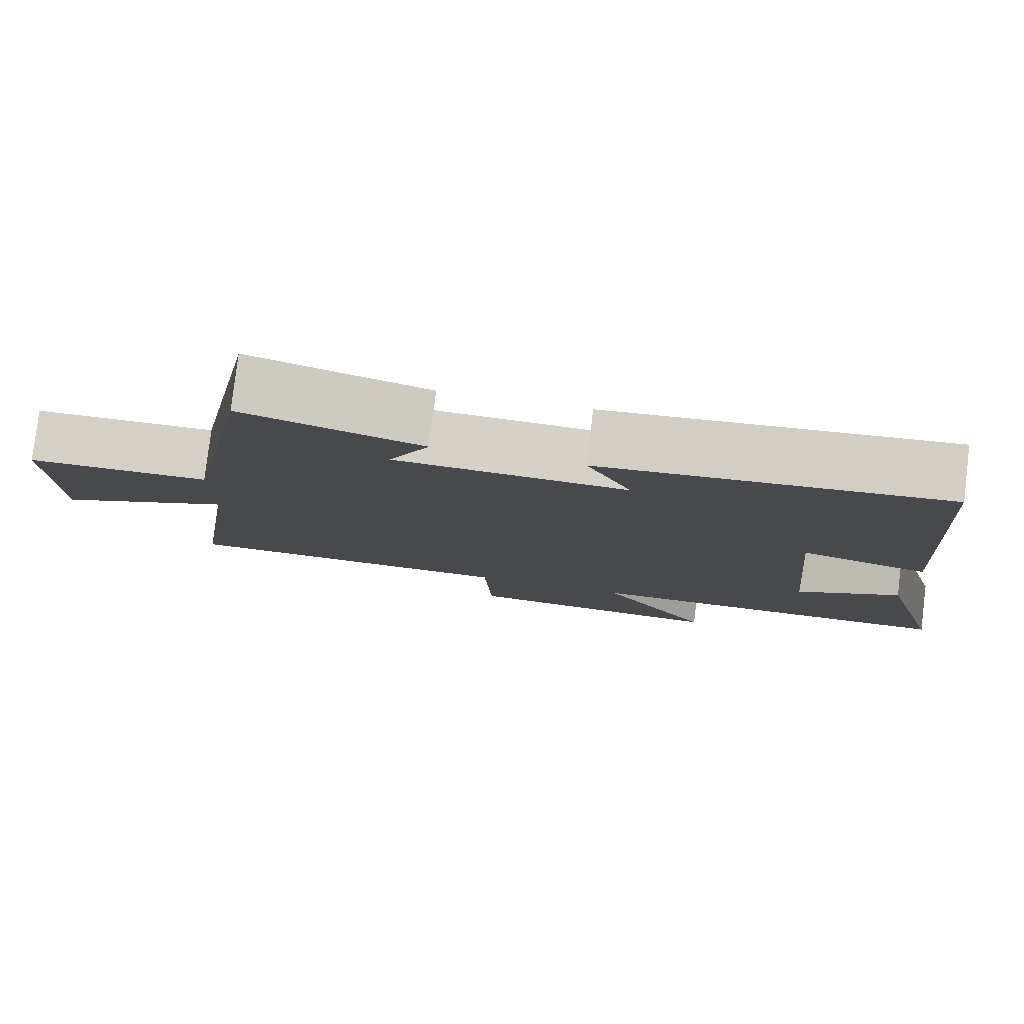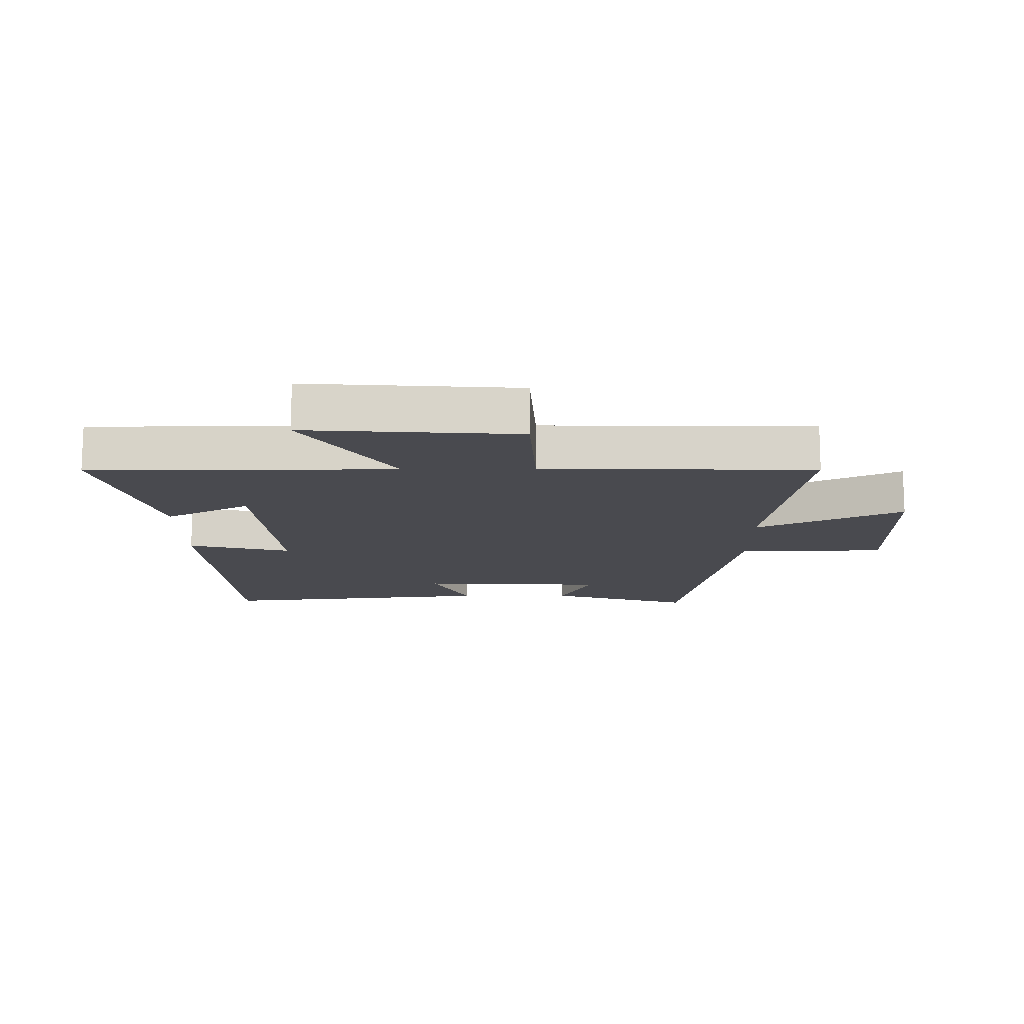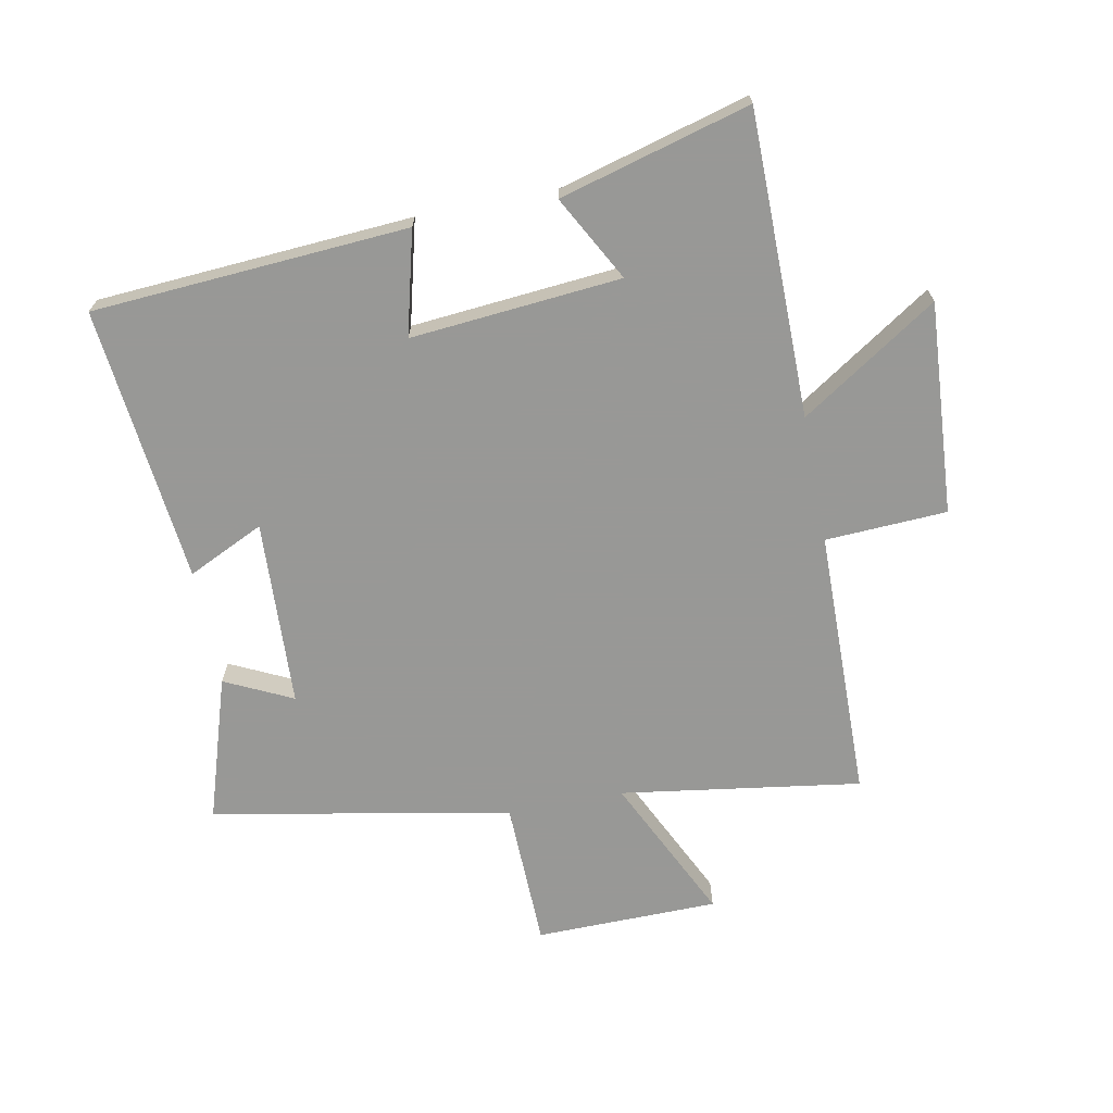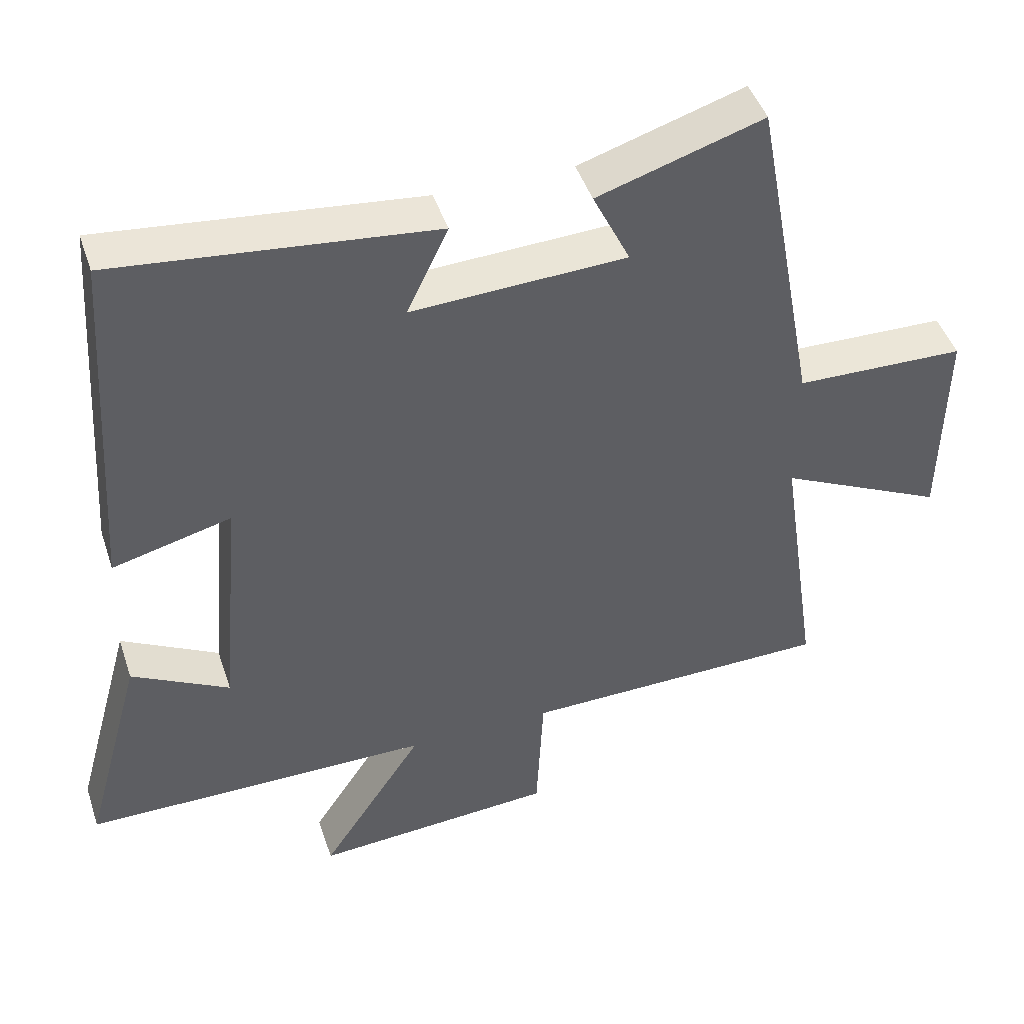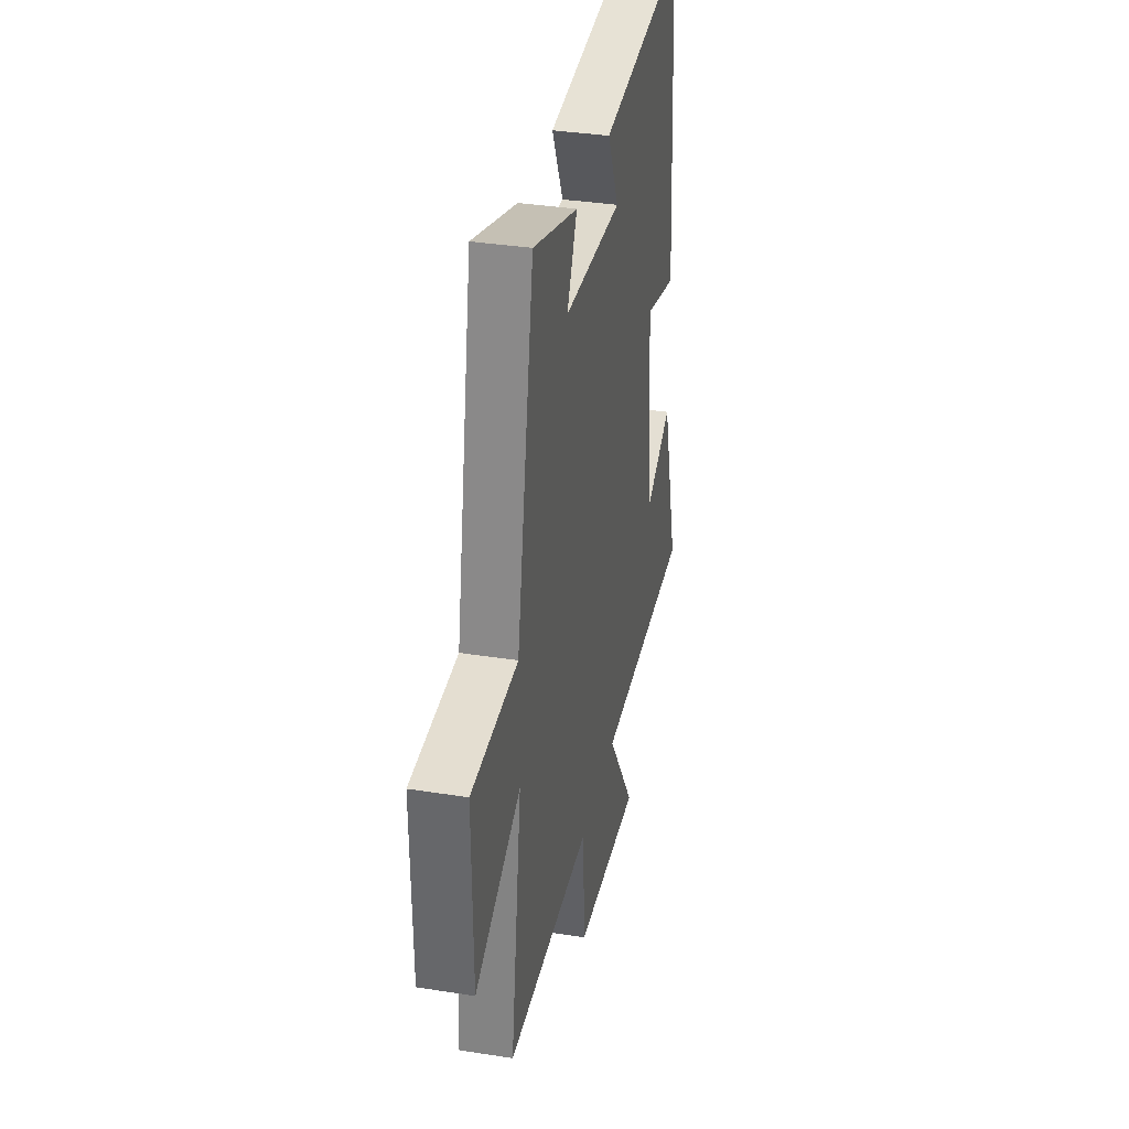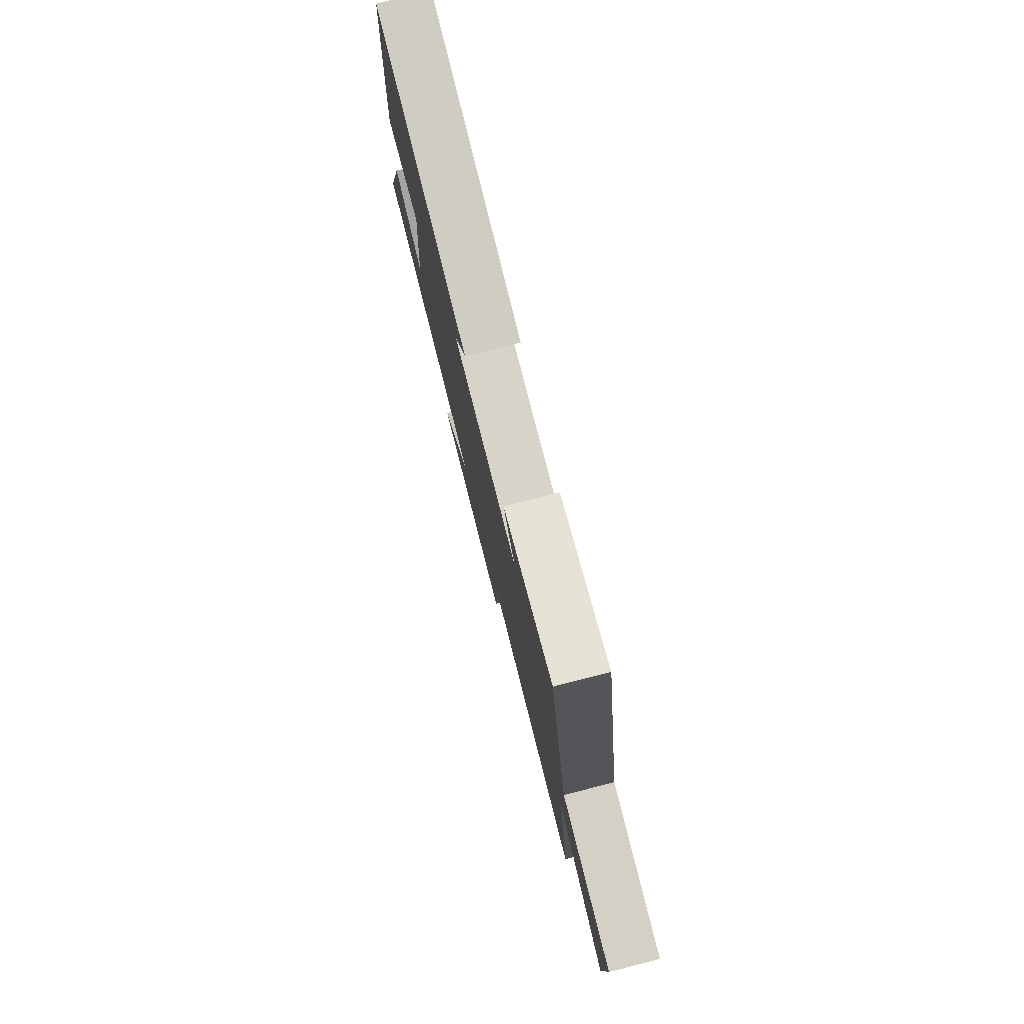
<metadata>
{"format":"obj","ext":"obj","renderer":"f3d","projection":"perspective","resolution":1024,"background":"white","views":[{"elev":79.8,"azim":6.9,"up":"+Z"},{"elev":-13.6,"azim":-179.6,"up":"+Y"},{"elev":-68.5,"azim":101.0,"up":"+Y"},{"elev":45.7,"azim":162.0,"up":"+Z"},{"elev":35.2,"azim":-78.1,"up":"+Z"},{"elev":79.2,"azim":-104.2,"up":"+Z"}]}
</metadata>
<code>
v 0.466 0.07 0.548
v 0.5 0.07 0.035
v 0.332 0.07 0.078
v 0.362 0.07 -0.264
v 0.5 0.07 -0.189
v 0.585 0.07 -0.498
v 0.09 0.07 -0.5
v 0.236 0.07 -0.722
v -0.108 0.07 -0.698
v -0.118 0.07 -0.5
v -0.558 0.07 -0.493
v -0.5 0.07 -0.102
v -0.737 0.07 -0.216
v -0.741 0.07 0.082
v -0.5 0.07 0.088
v -0.409 0.07 0.574
v -0.175 0.07 0.5
v -0.228 0.07 0.39
v 0.076 0.07 0.376
v 0.017 0.07 0.5
v 0.466 0 0.548
v 0.5 0 0.035
v 0.332 0 0.078
v 0.362 0 -0.264
v 0.5 0 -0.189
v 0.585 0 -0.498
v 0.09 0 -0.5
v 0.236 0 -0.722
v -0.108 0 -0.698
v -0.118 0 -0.5
v -0.558 0 -0.493
v -0.5 0 -0.102
v -0.737 0 -0.216
v -0.741 0 0.082
v -0.5 0 0.088
v -0.409 0 0.574
v -0.175 0 0.5
v -0.228 0 0.39
v 0.076 0 0.376
v 0.017 0 0.5
f 1 2 3
f 20 1 3
f 19 20 3
f 18 19 3 4
f 15 16 17 18
f 15 18 4
f 12 13 14 15
f 12 15 4
f 10 11 12 4
f 7 8 9 10
f 7 10 4
f 4 5 6 7
f 23 22 21
f 23 21 40
f 23 40 39
f 24 23 39 38
f 38 37 36 35
f 24 38 35
f 35 34 33 32
f 24 35 32
f 24 32 31 30
f 30 29 28 27
f 24 30 27
f 27 26 25 24
f 1 21 22 2
f 2 22 23 3
f 3 23 24 4
f 4 24 25 5
f 5 25 26 6
f 6 26 27 7
f 7 27 28 8
f 8 28 29 9
f 9 29 30 10
f 10 30 31 11
f 11 31 32 12
f 12 32 33 13
f 13 33 34 14
f 14 34 35 15
f 15 35 36 16
f 16 36 37 17
f 17 37 38 18
f 18 38 39 19
f 19 39 40 20
f 20 40 21 1

</code>
